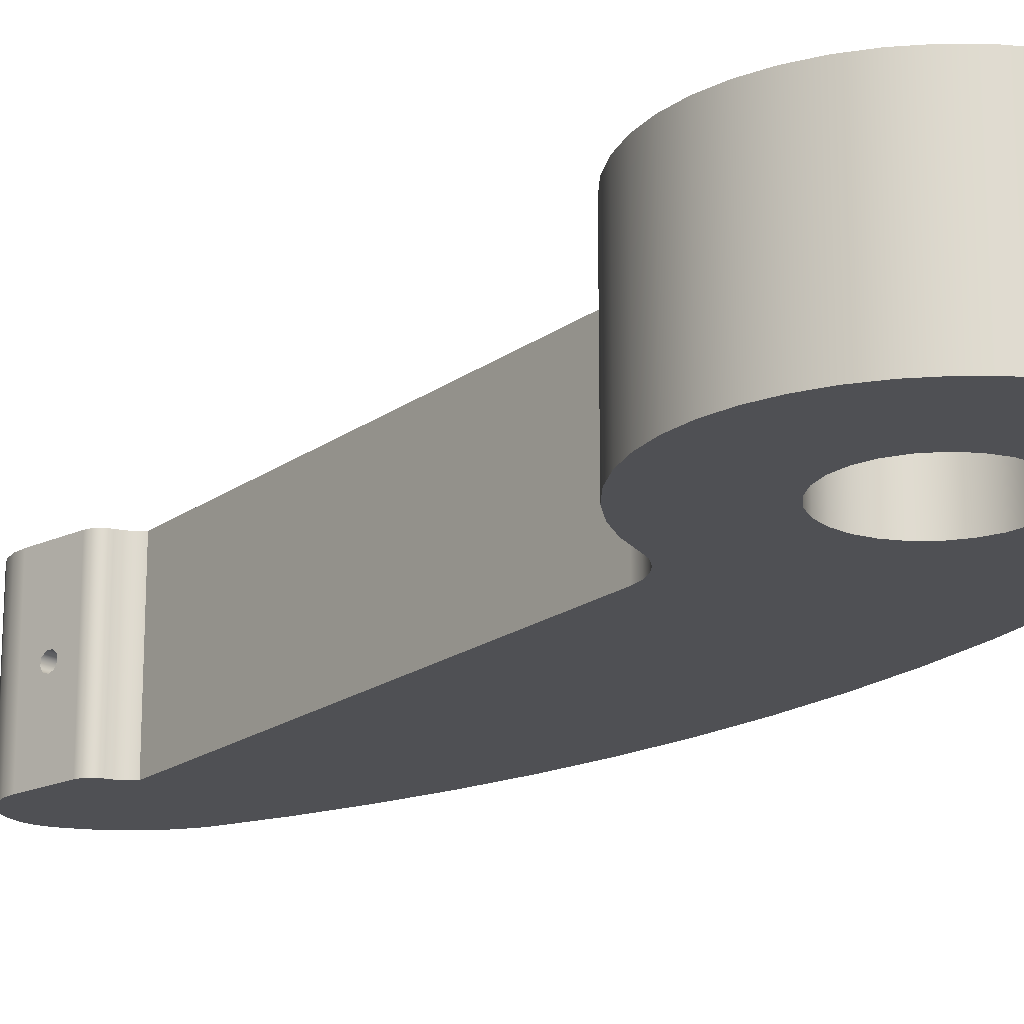
<metadata>
{"format":"obj","ext":"obj","renderer":"f3d","projection":"perspective","resolution":1024,"background":"white","views":[{"elev":-19.2,"azim":-45.2,"up":"+Z"}]}
</metadata>
<code>
v 14.3 2.51 -0.55
v 14.3 2.542 -0.5383
v 14.3 2.559 -0.5087
v 14.3 2.553 -0.475
v 14.3 2.527 -0.453
v 14.31 2.493 -0.453
v 14.31 2.467 -0.475
v 14.31 2.461 -0.5087
v 14.31 2.478 -0.5383
v 14.2 2.503 -0.55
v 14.21 2.471 -0.5383
v 14.21 2.454 -0.5087
v 14.21 2.46 -0.475
v 14.21 2.486 -0.453
v 14.2 2.52 -0.453
v 14.2 2.546 -0.475
v 14.2 2.552 -0.5087
v 14.2 2.535 -0.5383
v 14.3 2.51 -0.55
v 14.2 2.503 -0.55
v 14.3 2.51 -0.55
v 14.31 2.478 -0.5383
v 14.31 2.461 -0.5087
v 14.31 2.467 -0.475
v 14.31 2.493 -0.453
v 14.3 2.527 -0.453
v 14.3 2.553 -0.475
v 14.3 2.559 -0.5087
v 14.3 2.542 -0.5383
v 14.54 2.781 0
v 14.5 2.791 0
v 14.46 2.784 0
v 14.42 2.76 0
v 14.4 2.725 0
v 14.39 2.684 0
v 14.39 2.684 -0.15
v 14.4 2.725 -0.15
v 14.42 2.76 -0.15
v 14.46 2.784 -0.15
v 14.5 2.791 -0.15
v 14.54 2.781 -0.15
v 14.39 2.684 0
v 14.41 2.411 0
v 14.41 2.411 -0.15
v 14.39 2.684 -0.15
v 14.41 2.411 0
v 14.49 2.358 0
v 14.56 2.287 0
v 14.61 2.202 0
v 14.61 2.202 -0.15
v 14.56 2.287 -0.15
v 14.49 2.358 -0.15
v 14.41 2.411 -0.15
v 14.61 2.202 0
v 14.17 -0.8101 0
v 14.17 -0.8101 -0.15
v 14.61 2.202 -0.15
v 14.17 -0.8101 0
v 14.15 -0.8966 0
v 14.12 -0.9782 0
v 14.07 -1.052 0
v 14.07 -1.052 -0.15
v 14.12 -0.9782 -0.15
v 14.15 -0.8966 -0.15
v 14.17 -0.8101 -0.15
v 14.07 -1.052 0
v 14.21 -1.072 0
v 14.34 -1.113 0
v 14.47 -1.173 0
v 14.58 -1.251 0
v 14.69 -1.345 0
v 14.78 -1.454 0
v 14.85 -1.575 0
v 14.9 -1.705 0
v 14.9 -1.705 -0.15
v 14.85 -1.575 -0.15
v 14.78 -1.454 -0.15
v 14.69 -1.345 -0.15
v 14.58 -1.251 -0.15
v 14.47 -1.173 -0.15
v 14.34 -1.113 -0.15
v 14.21 -1.072 -0.15
v 14.07 -1.052 -0.15
v 14.9 -1.705 0
v 15.02 -1.336 0
v 15.11 -0.9616 0
v 15.17 -0.5821 0
v 15.22 -0.1994 0
v 15.23 0.1853 0
v 15.23 0.5705 0
v 15.2 0.9548 0
v 15.15 1.337 0
v 15.08 1.715 0
v 14.98 2.088 0
v 14.86 2.454 0
v 14.86 2.454 -0.15
v 14.98 2.088 -0.15
v 15.08 1.715 -0.15
v 15.15 1.337 -0.15
v 15.2 0.9548 -0.15
v 15.23 0.5705 -0.15
v 15.23 0.1853 -0.15
v 15.22 -0.1994 -0.15
v 15.17 -0.5821 -0.15
v 15.11 -0.9616 -0.15
v 15.02 -1.336 -0.15
v 14.9 -1.705 -0.15
v 14.86 2.454 0
v 14.8 2.555 0
v 14.73 2.645 0
v 14.64 2.721 0
v 14.54 2.781 0
v 14.54 2.781 -0.15
v 14.64 2.721 -0.15
v 14.73 2.645 -0.15
v 14.8 2.555 -0.15
v 14.86 2.454 -0.15
v 14.86 2.454 -0.15
v 14.8 2.555 -0.15
v 14.73 2.645 -0.15
v 14.64 2.721 -0.15
v 14.54 2.781 -0.15
v 14.5 2.791 -0.15
v 14.46 2.784 -0.15
v 14.42 2.76 -0.15
v 14.4 2.725 -0.15
v 14.39 2.684 -0.15
v 14.41 2.411 -0.15
v 14.49 2.358 -0.15
v 14.56 2.287 -0.15
v 14.61 2.202 -0.15
v 14.17 -0.8101 -0.15
v 14.15 -0.8966 -0.15
v 14.12 -0.9782 -0.15
v 14.07 -1.052 -0.15
v 14.21 -1.072 -0.15
v 14.34 -1.113 -0.15
v 14.47 -1.173 -0.15
v 14.58 -1.251 -0.15
v 14.69 -1.345 -0.15
v 14.78 -1.454 -0.15
v 14.85 -1.575 -0.15
v 14.9 -1.705 -0.15
v 15.02 -1.336 -0.15
v 15.11 -0.9616 -0.15
v 15.17 -0.5821 -0.15
v 15.22 -0.1994 -0.15
v 15.23 0.1853 -0.15
v 15.23 0.5705 -0.15
v 15.2 0.9548 -0.15
v 15.15 1.337 -0.15
v 15.08 1.715 -0.15
v 14.98 2.088 -0.15
v 13.6 -2 -1
v 13.61 -1.901 -1
v 13.65 -1.807 -1
v 13.71 -1.726 -1
v 13.79 -1.662 -1
v 13.88 -1.62 -1
v 13.97 -1.601 -1
v 14.07 -1.607 -1
v 14.17 -1.638 -1
v 14.25 -1.692 -1
v 14.32 -1.765 -1
v 14.37 -1.853 -1
v 14.4 -1.95 -1
v 14.4 -2.05 -1
v 14.37 -2.147 -1
v 14.32 -2.235 -1
v 14.25 -2.308 -1
v 14.17 -2.362 -1
v 14.07 -2.393 -1
v 13.97 -2.399 -1
v 13.88 -2.38 -1
v 13.79 -2.338 -1
v 13.71 -2.274 -1
v 13.65 -2.193 -1
v 13.61 -2.099 -1
v 13.6 -2 0
v 13.61 -2.099 0
v 13.65 -2.193 0
v 13.71 -2.274 0
v 13.79 -2.338 0
v 13.88 -2.38 0
v 13.97 -2.399 0
v 14.07 -2.393 0
v 14.17 -2.362 0
v 14.25 -2.308 0
v 14.32 -2.235 0
v 14.37 -2.147 0
v 14.4 -2.05 0
v 14.4 -1.95 0
v 14.37 -1.853 0
v 14.32 -1.765 0
v 14.25 -1.692 0
v 14.17 -1.638 0
v 14.07 -1.607 0
v 13.97 -1.601 0
v 13.88 -1.62 0
v 13.79 -1.662 0
v 13.71 -1.726 0
v 13.65 -1.807 0
v 13.61 -1.901 0
v 13.6 -2 -1
v 13.6 -2 0
v 14.19 2.671 0
v 14.2 2.749 0
v 14.22 2.823 0
v 14.27 2.888 0
v 14.32 2.94 0
v 14.39 2.974 0
v 14.47 2.99 0
v 14.55 2.986 0
v 14.62 2.961 0
v 14.62 2.961 -1
v 14.55 2.986 -1
v 14.47 2.99 -1
v 14.39 2.974 -1
v 14.32 2.94 -1
v 14.27 2.888 -1
v 14.22 2.823 -1
v 14.2 2.749 -1
v 14.19 2.671 -1
v 14.2 2.503 -0.55
v 14.2 2.535 -0.5383
v 14.2 2.552 -0.5087
v 14.2 2.546 -0.475
v 14.2 2.52 -0.453
v 14.21 2.486 -0.453
v 14.21 2.46 -0.475
v 14.21 2.454 -0.5087
v 14.21 2.471 -0.5383
v 14.22 2.335 0
v 14.19 2.671 0
v 14.19 2.671 -1
v 14.22 2.335 -1
v 14.29 2.243 0
v 14.25 2.262 0
v 14.23 2.295 0
v 14.22 2.335 0
v 14.22 2.335 -1
v 14.23 2.295 -1
v 14.25 2.262 -1
v 14.29 2.243 -1
v 14.4 2.167 0
v 14.37 2.2 0
v 14.33 2.226 0
v 14.29 2.243 0
v 14.29 2.243 -1
v 14.33 2.226 -1
v 14.37 2.2 -1
v 14.4 2.167 -1
v 13.97 -0.7814 0
v 14.4 2.167 0
v 14.4 2.167 -1
v 13.97 -0.7814 -1
v 13.75 -1.032 0
v 13.82 -1.006 0
v 13.87 -0.9657 0
v 13.92 -0.9127 0
v 13.95 -0.8502 0
v 13.97 -0.7814 0
v 13.97 -0.7814 -1
v 13.95 -0.8502 -1
v 13.92 -0.9127 -1
v 13.87 -0.9657 -1
v 13.82 -1.006 -1
v 13.75 -1.032 -1
v 15 -2.067 0
v 14.98 -2.222 0
v 14.93 -2.371 0
v 14.86 -2.512 0
v 14.77 -2.64 0
v 14.66 -2.752 0
v 14.53 -2.846 0
v 14.4 -2.919 0
v 14.25 -2.969 0
v 14.09 -2.996 0
v 13.94 -2.998 0
v 13.78 -2.976 0
v 13.63 -2.929 0
v 13.49 -2.86 0
v 13.36 -2.77 0
v 13.25 -2.661 0
v 13.16 -2.536 0
v 13.08 -2.397 0
v 13.03 -2.249 0
v 13 -2.095 0
v 13 -1.938 0
v 13.02 -1.783 0
v 13.07 -1.633 0
v 13.14 -1.492 0
v 13.23 -1.364 0
v 13.34 -1.251 0
v 13.46 -1.157 0
v 13.6 -1.083 0
v 13.75 -1.032 0
v 13.75 -1.032 -1
v 13.6 -1.083 -1
v 13.46 -1.157 -1
v 13.34 -1.251 -1
v 13.23 -1.364 -1
v 13.14 -1.492 -1
v 13.07 -1.633 -1
v 13.02 -1.783 -1
v 13 -1.938 -1
v 13 -2.095 -1
v 13.03 -2.249 -1
v 13.08 -2.397 -1
v 13.16 -2.536 -1
v 13.25 -2.661 -1
v 13.36 -2.77 -1
v 13.49 -2.86 -1
v 13.63 -2.929 -1
v 13.78 -2.976 -1
v 13.94 -2.998 -1
v 14.09 -2.996 -1
v 14.25 -2.969 -1
v 14.4 -2.919 -1
v 14.53 -2.846 -1
v 14.66 -2.752 -1
v 14.77 -2.64 -1
v 14.86 -2.512 -1
v 14.93 -2.371 -1
v 14.98 -2.222 -1
v 15 -2.067 -1
v 15.02 -1.98 0
v 15.01 -2.008 0
v 15 -2.037 0
v 15 -2.067 0
v 15 -2.067 -1
v 15 -2.037 -1
v 15.01 -2.008 -1
v 15.02 -1.98 -1
v 15.05 2.531 0
v 15.17 2.166 0
v 15.27 1.795 0
v 15.34 1.419 0
v 15.4 1.039 0
v 15.43 0.6561 0
v 15.44 0.2723 0
v 15.42 -0.1113 0
v 15.39 -0.4934 0
v 15.33 -0.8727 0
v 15.24 -1.248 0
v 15.14 -1.618 0
v 15.02 -1.98 0
v 15.02 -1.98 -1
v 15.14 -1.618 -1
v 15.24 -1.248 -1
v 15.33 -0.8727 -1
v 15.39 -0.4934 -1
v 15.42 -0.1113 -1
v 15.44 0.2723 -1
v 15.43 0.6561 -1
v 15.4 1.039 -1
v 15.34 1.419 -1
v 15.27 1.795 -1
v 15.17 2.166 -1
v 15.05 2.531 -1
v 14.62 2.961 0
v 14.73 2.9 0
v 14.83 2.825 0
v 14.91 2.738 0
v 14.99 2.639 0
v 15.05 2.531 0
v 15.05 2.531 -1
v 14.99 2.639 -1
v 14.91 2.738 -1
v 14.83 2.825 -1
v 14.73 2.9 -1
v 14.62 2.961 -1
v 14.39 2.684 0
v 14.4 2.725 0
v 14.42 2.76 0
v 14.46 2.784 0
v 14.5 2.791 0
v 14.54 2.781 0
v 14.64 2.721 0
v 14.73 2.645 0
v 14.8 2.555 0
v 14.86 2.454 0
v 14.98 2.088 0
v 15.08 1.715 0
v 15.15 1.337 0
v 15.2 0.9548 0
v 15.23 0.5705 0
v 15.23 0.1853 0
v 15.22 -0.1994 0
v 15.17 -0.5821 0
v 15.11 -0.9616 0
v 15.02 -1.336 0
v 14.9 -1.705 0
v 14.85 -1.575 0
v 14.78 -1.454 0
v 14.69 -1.345 0
v 14.58 -1.251 0
v 14.47 -1.173 0
v 14.34 -1.113 0
v 14.21 -1.072 0
v 14.07 -1.052 0
v 14.12 -0.9782 0
v 14.15 -0.8966 0
v 14.17 -0.8101 0
v 14.61 2.202 0
v 14.56 2.287 0
v 14.49 2.358 0
v 14.41 2.411 0
v 13.6 -2 0
v 13.61 -1.901 0
v 13.65 -1.807 0
v 13.71 -1.726 0
v 13.79 -1.662 0
v 13.88 -1.62 0
v 13.97 -1.601 0
v 14.07 -1.607 0
v 14.17 -1.638 0
v 14.25 -1.692 0
v 14.32 -1.765 0
v 14.37 -1.853 0
v 14.4 -1.95 0
v 14.4 -2.05 0
v 14.37 -2.147 0
v 14.32 -2.235 0
v 14.25 -2.308 0
v 14.17 -2.362 0
v 14.07 -2.393 0
v 13.97 -2.399 0
v 13.88 -2.38 0
v 13.79 -2.338 0
v 13.71 -2.274 0
v 13.65 -2.193 0
v 13.61 -2.099 0
v 15.05 2.531 0
v 14.99 2.639 0
v 14.91 2.738 0
v 14.83 2.825 0
v 14.73 2.9 0
v 14.62 2.961 0
v 14.55 2.986 0
v 14.47 2.99 0
v 14.39 2.974 0
v 14.32 2.94 0
v 14.27 2.888 0
v 14.22 2.823 0
v 14.2 2.749 0
v 14.19 2.671 0
v 14.22 2.335 0
v 14.23 2.295 0
v 14.25 2.262 0
v 14.29 2.243 0
v 14.33 2.226 0
v 14.37 2.2 0
v 14.4 2.167 0
v 13.97 -0.7814 0
v 13.95 -0.8502 0
v 13.92 -0.9127 0
v 13.87 -0.9657 0
v 13.82 -1.006 0
v 13.75 -1.032 0
v 13.6 -1.083 0
v 13.46 -1.157 0
v 13.34 -1.251 0
v 13.23 -1.364 0
v 13.14 -1.492 0
v 13.07 -1.633 0
v 13.02 -1.783 0
v 13 -1.938 0
v 13 -2.095 0
v 13.03 -2.249 0
v 13.08 -2.397 0
v 13.16 -2.536 0
v 13.25 -2.661 0
v 13.36 -2.77 0
v 13.49 -2.86 0
v 13.63 -2.929 0
v 13.78 -2.976 0
v 13.94 -2.998 0
v 14.09 -2.996 0
v 14.25 -2.969 0
v 14.4 -2.919 0
v 14.53 -2.846 0
v 14.66 -2.752 0
v 14.77 -2.64 0
v 14.86 -2.512 0
v 14.93 -2.371 0
v 14.98 -2.222 0
v 15 -2.067 0
v 15 -2.037 0
v 15.01 -2.008 0
v 15.02 -1.98 0
v 15.14 -1.618 0
v 15.24 -1.248 0
v 15.33 -0.8727 0
v 15.39 -0.4934 0
v 15.42 -0.1113 0
v 15.44 0.2723 0
v 15.43 0.6561 0
v 15.4 1.039 0
v 15.34 1.419 0
v 15.27 1.795 0
v 15.17 2.166 0
v 13.6 -2 -1
v 13.61 -2.099 -1
v 13.65 -2.193 -1
v 13.71 -2.274 -1
v 13.79 -2.338 -1
v 13.88 -2.38 -1
v 13.97 -2.399 -1
v 14.07 -2.393 -1
v 14.17 -2.362 -1
v 14.25 -2.308 -1
v 14.32 -2.235 -1
v 14.37 -2.147 -1
v 14.4 -2.05 -1
v 14.4 -1.95 -1
v 14.37 -1.853 -1
v 14.32 -1.765 -1
v 14.25 -1.692 -1
v 14.17 -1.638 -1
v 14.07 -1.607 -1
v 13.97 -1.601 -1
v 13.88 -1.62 -1
v 13.79 -1.662 -1
v 13.71 -1.726 -1
v 13.65 -1.807 -1
v 13.61 -1.901 -1
v 14.62 2.961 -1
v 14.73 2.9 -1
v 14.83 2.825 -1
v 14.91 2.738 -1
v 14.99 2.639 -1
v 15.05 2.531 -1
v 15.17 2.166 -1
v 15.27 1.795 -1
v 15.34 1.419 -1
v 15.4 1.039 -1
v 15.43 0.6561 -1
v 15.44 0.2723 -1
v 15.42 -0.1113 -1
v 15.39 -0.4934 -1
v 15.33 -0.8727 -1
v 15.24 -1.248 -1
v 15.14 -1.618 -1
v 15.02 -1.98 -1
v 15.01 -2.008 -1
v 15 -2.037 -1
v 15 -2.067 -1
v 14.98 -2.222 -1
v 14.93 -2.371 -1
v 14.86 -2.512 -1
v 14.77 -2.64 -1
v 14.66 -2.752 -1
v 14.53 -2.846 -1
v 14.4 -2.919 -1
v 14.25 -2.969 -1
v 14.09 -2.996 -1
v 13.94 -2.998 -1
v 13.78 -2.976 -1
v 13.63 -2.929 -1
v 13.49 -2.86 -1
v 13.36 -2.77 -1
v 13.25 -2.661 -1
v 13.16 -2.536 -1
v 13.08 -2.397 -1
v 13.03 -2.249 -1
v 13 -2.095 -1
v 13 -1.938 -1
v 13.02 -1.783 -1
v 13.07 -1.633 -1
v 13.14 -1.492 -1
v 13.23 -1.364 -1
v 13.34 -1.251 -1
v 13.46 -1.157 -1
v 13.6 -1.083 -1
v 13.75 -1.032 -1
v 13.82 -1.006 -1
v 13.87 -0.9657 -1
v 13.92 -0.9127 -1
v 13.95 -0.8502 -1
v 13.97 -0.7814 -1
v 14.4 2.167 -1
v 14.37 2.2 -1
v 14.33 2.226 -1
v 14.29 2.243 -1
v 14.25 2.262 -1
v 14.23 2.295 -1
v 14.22 2.335 -1
v 14.19 2.671 -1
v 14.2 2.749 -1
v 14.22 2.823 -1
v 14.27 2.888 -1
v 14.32 2.94 -1
v 14.39 2.974 -1
v 14.47 2.99 -1
v 14.55 2.986 -1
g ca13f0c8-e2db-11ea-8f21-54bf646e7e1f
f 2 18 1
f 1 18 20
f 19 10 9
f 9 10 11
f 9 11 8
f 8 11 12
f 8 12 7
f 7 12 13
f 7 13 6
f 6 13 14
f 6 14 5
f 5 14 15
f 5 15 4
f 4 15 16
f 4 16 3
f 3 16 17
f 3 17 2
f 2 17 18
g ca155062-e2db-11ea-b0a5-54bf646e7e1f
f 22 25 21
f 21 25 26
f 21 26 29
f 29 26 27
f 29 27 28
f 23 24 22
f 22 24 25
g c97d527e-e2db-11ea-8ffc-54bf646e7e1f
f 41 30 40
f 40 30 31
f 40 31 39
f 39 31 32
f 39 32 38
f 38 32 33
f 38 33 37
f 37 33 34
f 37 34 36
f 36 34 35
g c97e3cc0-e2db-11ea-a8a3-54bf646e7e1f
f 42 43 45
f 45 43 44
g c97f002c-e2db-11ea-b095-54bf646e7e1f
f 53 46 52
f 52 46 47
f 52 47 51
f 51 47 48
f 51 48 50
f 50 48 49
g c97fc37a-e2db-11ea-a937-54bf646e7e1f
f 54 55 57
f 57 55 56
g c98086cc-e2db-11ea-82c4-54bf646e7e1f
f 65 58 64
f 64 58 59
f 64 59 63
f 63 59 60
f 63 60 62
f 62 60 61
g c9814a0c-e2db-11ea-ab73-54bf646e7e1f
f 83 66 82
f 82 66 67
f 82 67 81
f 81 67 68
f 81 68 80
f 80 68 69
f 80 69 79
f 79 69 70
f 79 70 78
f 78 70 71
f 78 71 77
f 77 71 72
f 77 72 76
f 76 72 73
f 76 73 75
f 75 73 74
g c9820d68-e2db-11ea-917b-54bf646e7e1f
f 107 84 106
f 106 84 85
f 106 85 105
f 105 85 86
f 105 86 104
f 104 86 87
f 104 87 103
f 103 87 88
f 103 88 102
f 102 88 89
f 102 89 101
f 101 89 90
f 101 90 100
f 100 90 91
f 100 91 99
f 99 91 92
f 99 92 98
f 98 92 93
f 98 93 97
f 97 93 94
f 97 94 96
f 96 94 95
g c982d0c6-e2db-11ea-b870-54bf646e7e1f
f 117 108 116
f 116 108 109
f 116 109 115
f 115 109 110
f 115 110 114
f 114 110 111
f 114 111 113
f 113 111 112
g c9839412-e2db-11ea-a9cf-54bf646e7e1f
f 153 118 131
f 131 118 119
f 131 119 120
f 120 121 131
f 131 121 130
f 130 121 122
f 130 122 129
f 129 122 123
f 129 123 124
f 129 124 128
f 128 124 125
f 128 125 127
f 127 125 126
f 132 138 131
f 131 138 150
f 131 150 151
f 133 136 132
f 132 136 137
f 132 137 138
f 133 134 136
f 136 134 135
f 150 138 149
f 149 138 139
f 149 139 148
f 148 139 147
f 147 139 146
f 146 139 140
f 146 140 145
f 145 140 141
f 145 141 144
f 144 141 142
f 144 142 143
f 151 152 131
f 131 152 153
g c8c4100c-e2db-11ea-a679-54bf646e7e1f
f 155 203 154
f 154 203 205
f 204 179 178
f 178 179 180
f 178 180 177
f 177 180 181
f 177 181 176
f 176 181 182
f 176 182 175
f 175 182 183
f 175 183 174
f 174 183 184
f 174 184 173
f 173 184 185
f 173 185 172
f 172 185 186
f 172 186 171
f 171 186 187
f 171 187 170
f 170 187 188
f 170 188 169
f 169 188 189
f 169 189 168
f 168 189 190
f 168 190 167
f 167 190 191
f 167 191 166
f 166 191 192
f 166 192 165
f 165 192 193
f 165 193 164
f 164 193 194
f 164 194 163
f 163 194 195
f 163 195 162
f 162 195 196
f 162 196 161
f 161 196 197
f 161 197 160
f 160 197 198
f 160 198 159
f 159 198 199
f 159 199 158
f 158 199 200
f 158 200 157
f 157 200 201
f 157 201 156
f 156 201 202
f 156 202 155
f 155 202 203
g c8c48534-e2db-11ea-b661-54bf646e7e1f
f 223 206 222
f 222 206 207
f 222 207 221
f 221 207 208
f 221 208 220
f 220 208 209
f 220 209 219
f 219 209 210
f 219 210 218
f 218 210 211
f 218 211 217
f 217 211 212
f 217 212 216
f 216 212 213
f 216 213 215
f 215 213 214
g c8c5218c-e2db-11ea-87d2-54bf646e7e1f
f 225 235 224
f 224 235 236
f 224 236 232
f 232 236 231
f 231 236 233
f 231 233 230
f 230 233 229
f 229 233 234
f 229 234 228
f 228 234 227
f 227 234 226
f 226 234 235
f 226 235 225
g c8c596b6-e2db-11ea-b102-54bf646e7e1f
f 244 237 243
f 243 237 238
f 243 238 242
f 242 238 239
f 242 239 241
f 241 239 240
g c8c60be8-e2db-11ea-90f6-54bf646e7e1f
f 252 245 251
f 251 245 246
f 251 246 247
f 248 249 247
f 247 249 250
f 247 250 251
g c8c6a830-e2db-11ea-a814-54bf646e7e1f
f 253 254 256
f 256 254 255
g c8c71d68-e2db-11ea-8007-54bf646e7e1f
f 268 257 267
f 267 257 258
f 267 258 259
f 267 259 266
f 266 259 260
f 266 260 265
f 265 260 261
f 265 261 264
f 264 261 263
f 263 261 262
g c8c7b9a4-e2db-11ea-a2c6-54bf646e7e1f
f 326 269 325
f 325 269 270
f 325 270 324
f 324 270 271
f 324 271 323
f 323 271 272
f 323 272 322
f 322 272 273
f 322 273 321
f 321 273 274
f 321 274 320
f 320 274 275
f 320 275 319
f 319 275 276
f 319 276 318
f 318 276 277
f 318 277 317
f 317 277 278
f 317 278 316
f 316 278 279
f 316 279 315
f 315 279 280
f 315 280 314
f 314 280 281
f 314 281 313
f 313 281 282
f 313 282 312
f 312 282 283
f 312 283 311
f 311 283 284
f 311 284 310
f 310 284 285
f 310 285 309
f 309 285 286
f 309 286 308
f 308 286 287
f 308 287 307
f 307 287 288
f 307 288 306
f 306 288 289
f 306 289 305
f 305 289 290
f 305 290 304
f 304 290 291
f 304 291 303
f 303 291 292
f 303 292 302
f 302 292 293
f 302 293 301
f 301 293 294
f 301 294 300
f 300 294 295
f 300 295 299
f 299 295 296
f 299 296 298
f 298 296 297
g c8c9406c-e2db-11ea-94c7-54bf646e7e1f
f 334 327 333
f 333 327 328
f 333 328 332
f 332 328 329
f 332 329 331
f 331 329 330
g c8c9dc9e-e2db-11ea-a4d9-54bf646e7e1f
f 360 335 359
f 359 335 336
f 359 336 358
f 358 336 337
f 358 337 357
f 357 337 338
f 357 338 356
f 356 338 339
f 356 339 355
f 355 339 340
f 355 340 354
f 354 340 341
f 354 341 353
f 353 341 342
f 353 342 352
f 352 342 343
f 352 343 351
f 351 343 344
f 351 344 350
f 350 344 345
f 350 345 349
f 349 345 346
f 349 346 348
f 348 346 347
g c8ca9fdc-e2db-11ea-858c-54bf646e7e1f
f 372 361 371
f 371 361 362
f 371 362 363
f 371 363 370
f 370 363 364
f 370 364 369
f 369 364 365
f 369 365 368
f 368 365 367
f 367 365 366
g c8cb3c3e-e2db-11ea-9454-54bf646e7e1f
f 374 443 373
f 373 443 444
f 373 444 445
f 443 374 442
f 442 374 375
f 442 375 376
f 442 376 441
f 441 376 377
f 441 377 440
f 440 377 378
f 440 378 439
f 439 378 379
f 439 379 438
f 438 379 380
f 438 380 437
f 437 380 381
f 437 381 436
f 436 381 382
f 436 382 435
f 435 382 434
f 434 382 383
f 434 383 502
f 502 383 384
f 502 384 501
f 501 384 385
f 501 385 500
f 500 385 386
f 500 386 499
f 499 386 387
f 499 387 498
f 498 387 497
f 497 387 388
f 497 388 496
f 496 388 389
f 496 389 495
f 495 389 390
f 495 390 494
f 494 390 391
f 494 391 493
f 493 391 392
f 493 392 492
f 492 392 393
f 492 393 491
f 491 393 490
f 490 393 489
f 489 393 488
f 488 393 487
f 487 393 486
f 486 393 485
f 485 393 394
f 485 394 484
f 484 394 395
f 484 395 422
f 422 395 421
f 421 395 396
f 421 396 397
f 421 397 420
f 420 397 398
f 420 398 419
f 419 398 399
f 419 399 418
f 418 399 400
f 418 400 417
f 417 400 416
f 416 400 401
f 416 401 415
f 415 401 457
f 415 457 458
f 402 455 401
f 401 455 456
f 401 456 457
f 402 403 455
f 455 403 404
f 455 404 454
f 454 404 405
f 454 405 406
f 406 407 454
f 454 407 408
f 454 408 453
f 453 408 452
f 452 408 451
f 451 408 373
f 451 373 450
f 450 373 448
f 450 448 449
f 410 463 409
f 409 463 464
f 409 464 472
f 472 464 465
f 472 465 471
f 471 465 466
f 471 466 470
f 470 466 467
f 470 467 469
f 469 467 468
f 463 410 462
f 462 410 411
f 462 411 461
f 461 411 412
f 461 412 460
f 460 412 413
f 460 413 459
f 459 413 414
f 459 414 458
f 458 414 415
f 484 422 483
f 483 422 423
f 483 423 482
f 482 423 424
f 482 424 481
f 481 424 425
f 481 425 480
f 480 425 426
f 480 426 479
f 479 426 427
f 479 427 428
f 479 428 478
f 478 428 429
f 478 429 477
f 477 429 430
f 477 430 476
f 476 430 431
f 476 431 432
f 476 432 475
f 475 432 433
f 475 433 474
f 474 433 409
f 474 409 473
f 473 409 472
f 446 447 445
f 445 447 373
f 447 448 373
g c8cbff94-e2db-11ea-b662-54bf646e7e1f
f 504 562 503
f 503 562 563
f 503 563 564
f 562 504 561
f 561 504 505
f 561 505 560
f 560 505 506
f 560 506 507
f 560 507 559
f 559 507 508
f 559 508 558
f 558 508 509
f 558 509 557
f 557 509 510
f 557 510 511
f 557 511 556
f 556 511 512
f 556 512 555
f 555 512 513
f 555 513 554
f 554 513 514
f 554 514 553
f 553 514 515
f 553 515 552
f 552 515 516
f 552 516 551
f 551 516 550
f 550 516 549
f 549 516 548
f 548 516 547
f 547 516 546
f 546 516 545
f 545 516 517
f 545 517 544
f 544 517 518
f 544 518 543
f 543 518 542
f 542 518 581
f 542 581 541
f 541 581 540
f 540 581 539
f 539 581 582
f 539 582 538
f 538 582 537
f 537 582 536
f 536 582 535
f 535 582 534
f 534 582 533
f 533 582 532
f 532 582 531
f 531 582 530
f 530 582 529
f 529 582 528
f 528 582 596
f 596 582 595
f 595 582 583
f 595 583 594
f 594 583 584
f 594 584 593
f 593 584 592
f 592 584 585
f 592 585 589
f 589 585 586
f 589 586 588
f 588 586 587
f 518 519 581
f 581 519 520
f 581 520 521
f 522 579 521
f 521 579 580
f 521 580 581
f 579 522 578
f 578 522 523
f 578 523 577
f 577 523 524
f 577 524 576
f 576 524 525
f 576 525 575
f 575 525 526
f 575 526 574
f 574 526 527
f 574 527 573
f 573 527 503
f 573 503 572
f 572 503 564
f 572 564 571
f 571 564 565
f 571 565 570
f 570 565 566
f 570 566 569
f 569 566 567
f 569 567 568
f 590 591 589
f 589 591 592

</code>
